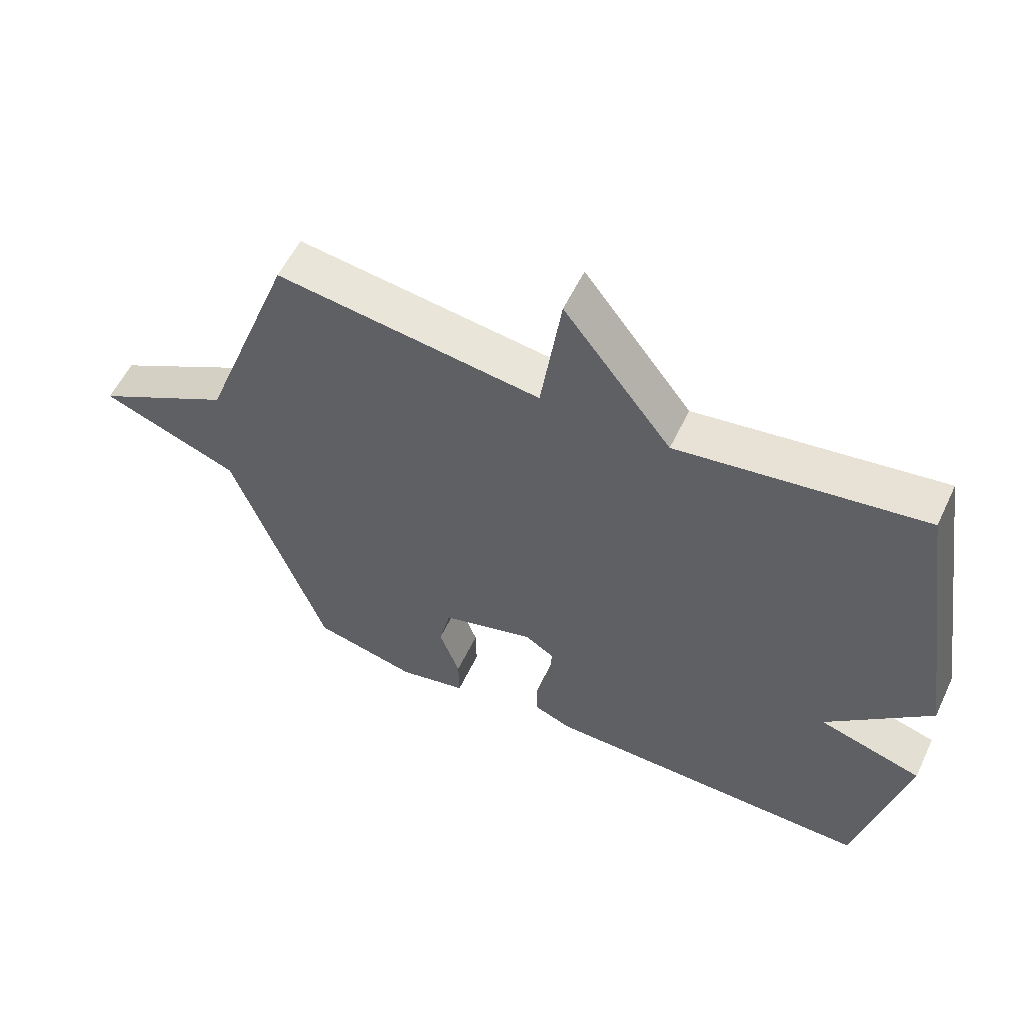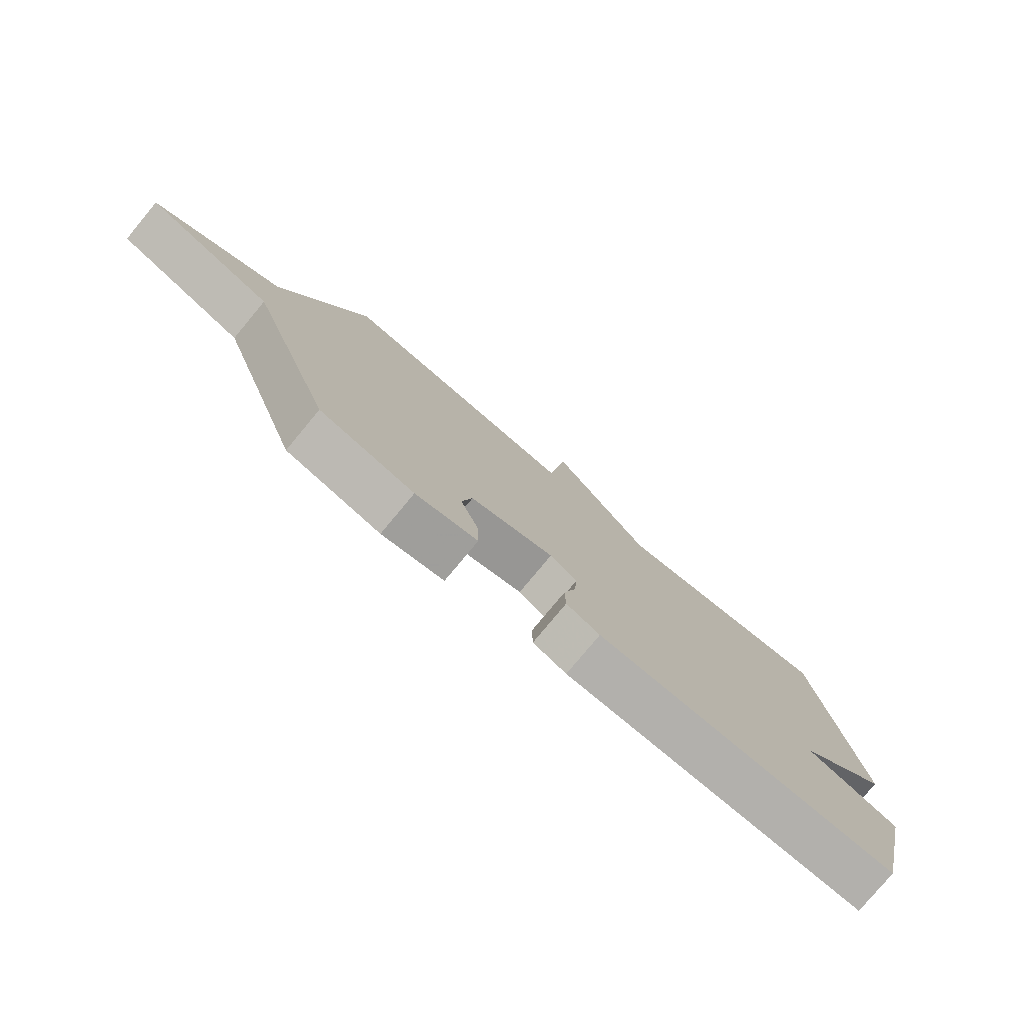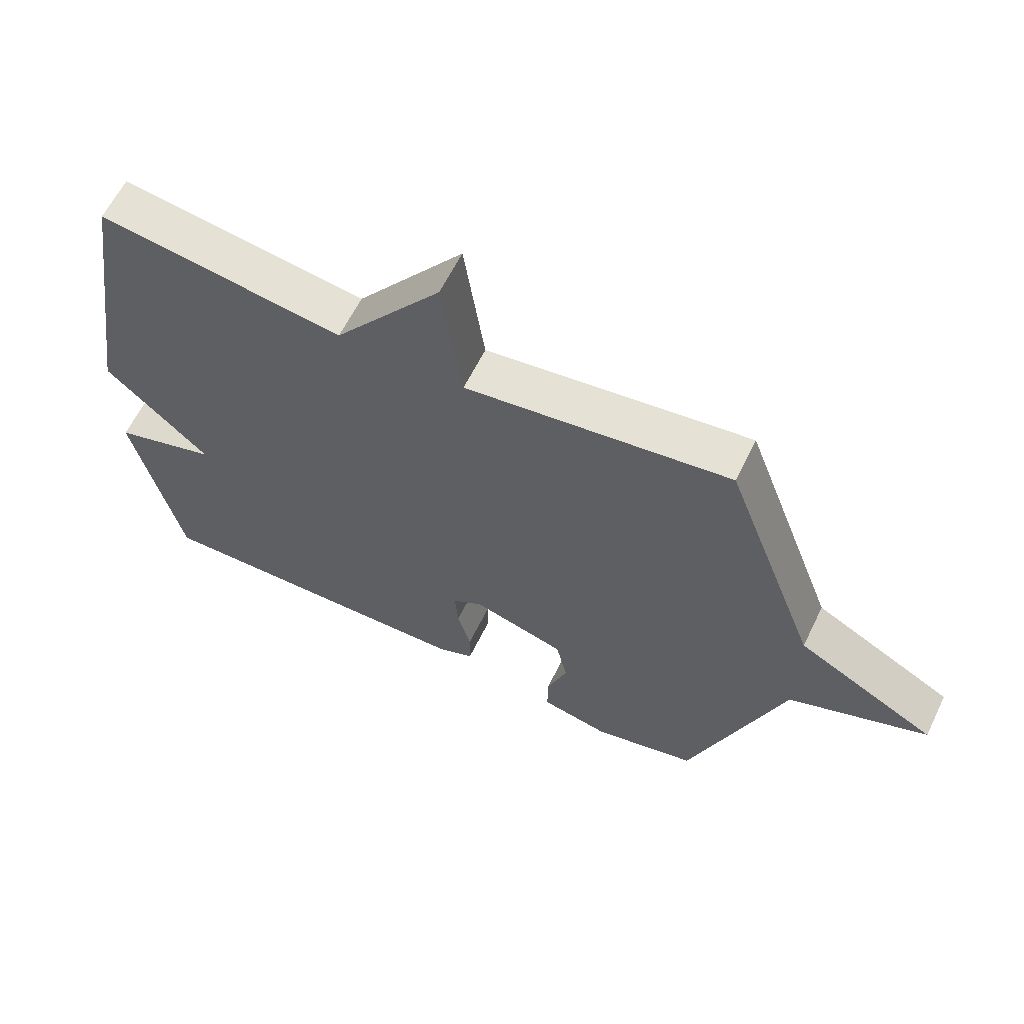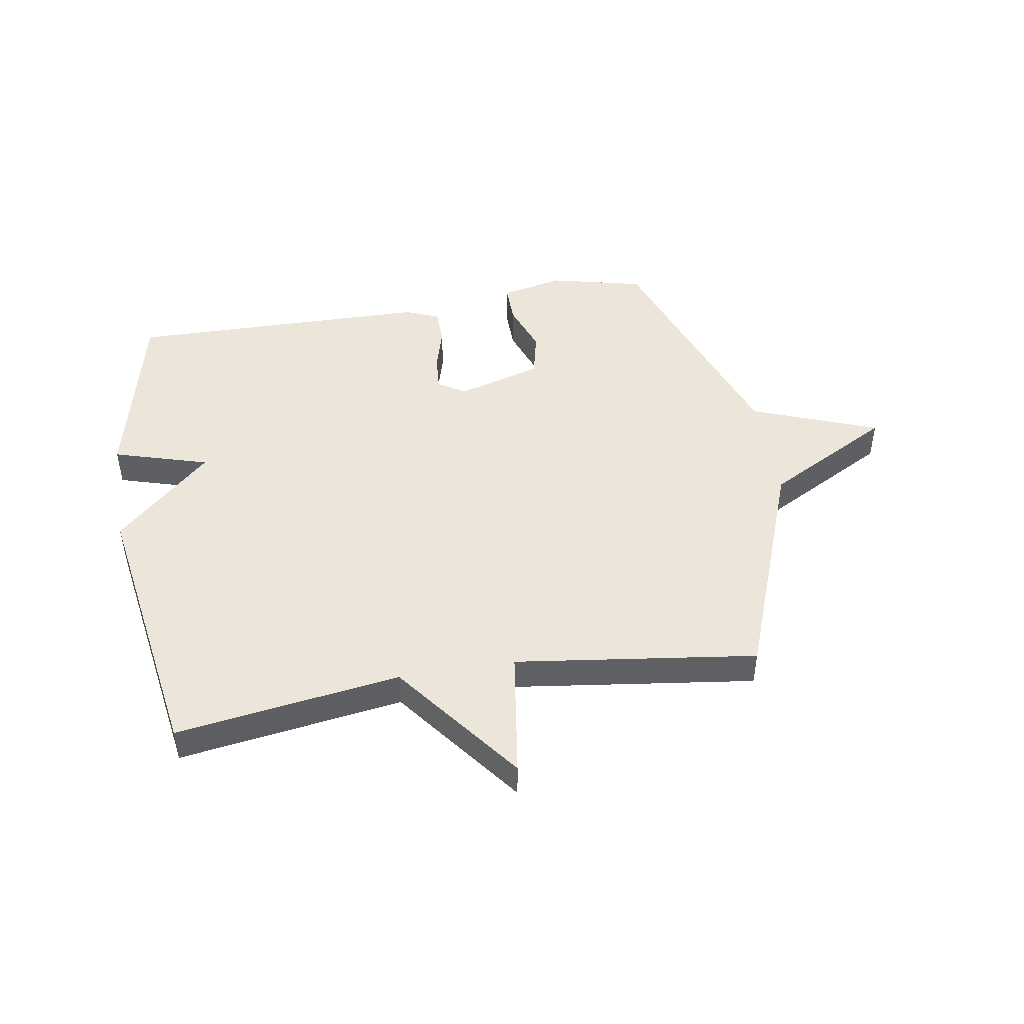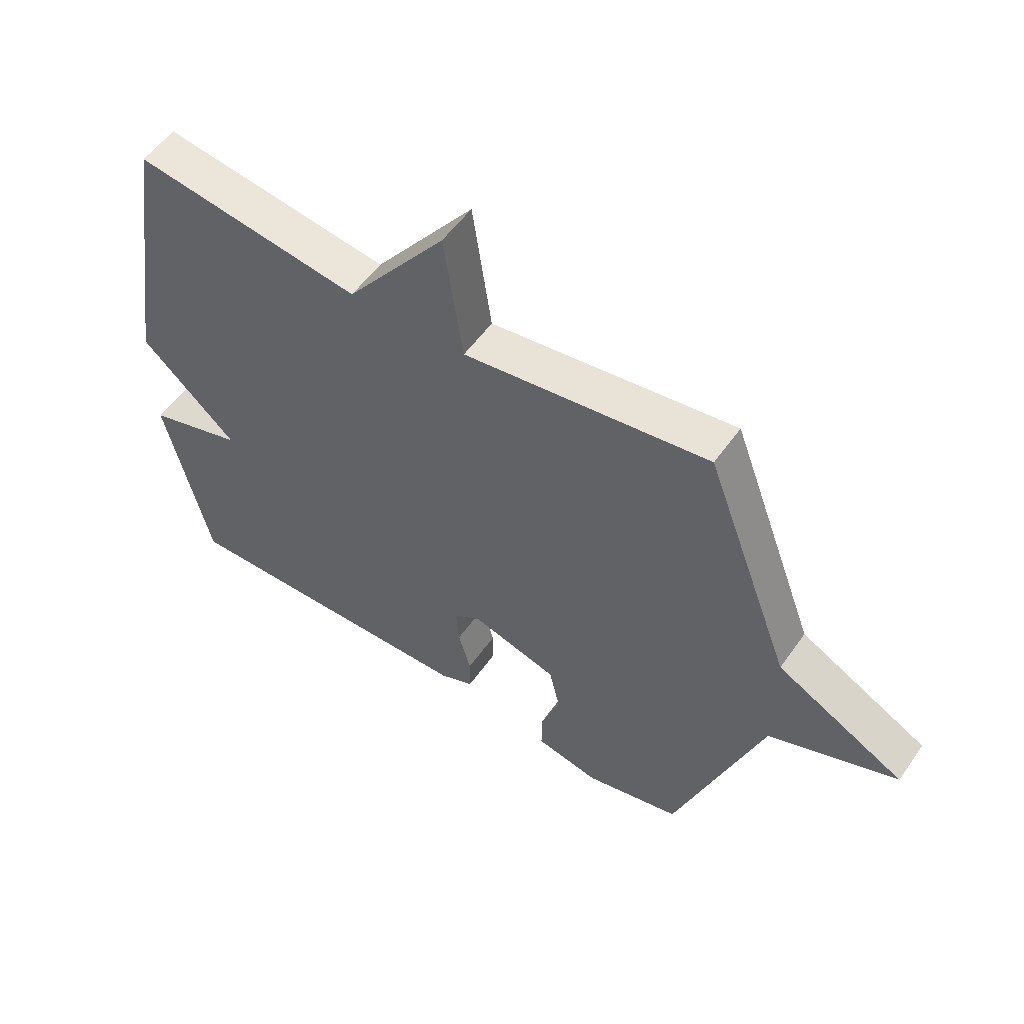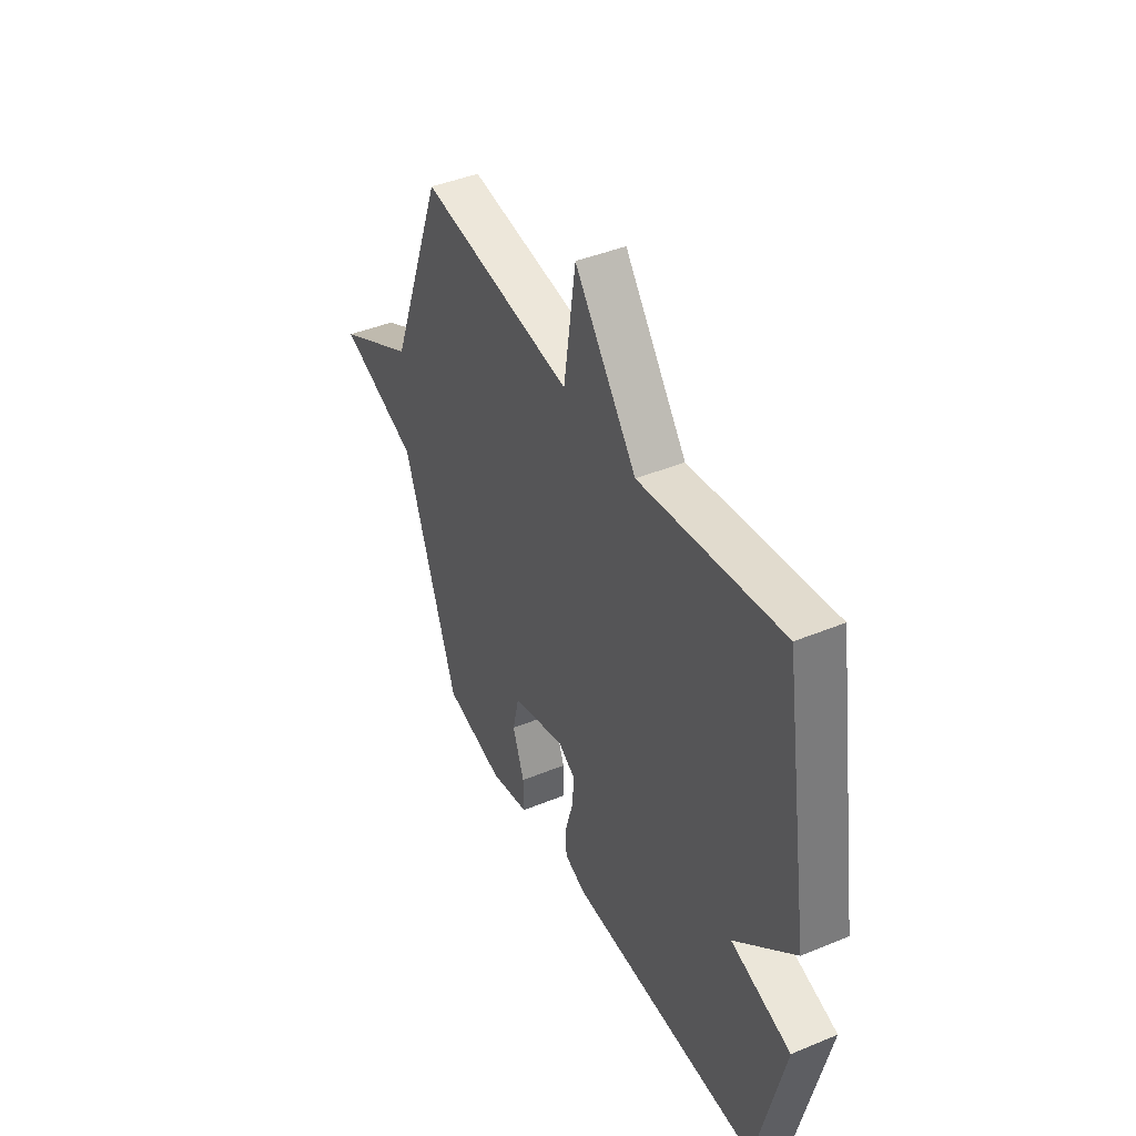
<metadata>
{"format":"obj","ext":"obj","renderer":"f3d","projection":"perspective","resolution":1024,"background":"white","views":[{"elev":56.8,"azim":-154.7,"up":"+Z"},{"elev":-78.2,"azim":140.3,"up":"+Z"},{"elev":61.6,"azim":26.0,"up":"+Z"},{"elev":46.9,"azim":-9.5,"up":"+Y"},{"elev":54.4,"azim":34.5,"up":"+Z"},{"elev":42.8,"azim":-116.2,"up":"+Z"}]}
</metadata>
<code>
v 0.5 0.07 -0.5
v 0.338 0.07 -0.539
v 0.231 0.07 -0.516
v 0.232 0.07 -0.447
v 0.264 0.07 -0.359
v 0.246 0.07 -0.281
v 0.101 0.07 -0.239
v 0.054 0.07 -0.268
v 0.059 0.07 -0.332
v 0.08 0.07 -0.406
v 0.079 0.07 -0.467
v 0.021 0.07 -0.491
v -0.5 0.07 -0.5
v -0.575 0.07 -0.176
v -0.412 0.07 -0.127
v -0.575 0.07 0.024
v -0.5 0.07 0.5
v -0.115 0.07 0.444
v 0.053 0.07 0.665
v 0.085 0.07 0.444
v 0.5 0.07 0.5
v 0.647 0.07 0.109
v 0.864 0.07 -0.008
v 0.647 0.07 -0.091
v 0.5 0 -0.5
v 0.338 0 -0.539
v 0.231 0 -0.516
v 0.232 0 -0.447
v 0.264 0 -0.359
v 0.246 0 -0.281
v 0.101 0 -0.239
v 0.054 0 -0.268
v 0.059 0 -0.332
v 0.08 0 -0.406
v 0.079 0 -0.467
v 0.021 0 -0.491
v -0.5 0 -0.5
v -0.575 0 -0.176
v -0.412 0 -0.127
v -0.575 0 0.024
v -0.5 0 0.5
v -0.115 0 0.444
v 0.053 0 0.665
v 0.085 0 0.444
v 0.5 0 0.5
v 0.647 0 0.109
v 0.864 0 -0.008
v 0.647 0 -0.091
f 22 23 24
f 24 1 2
f 22 24 2
f 21 22 2
f 20 21 2
f 18 19 20
f 15 16 17 18
f 15 18 20
f 13 14 15
f 12 13 15
f 11 12 15
f 10 11 15
f 9 10 15
f 8 9 15
f 7 8 15 20
f 6 7 20
f 5 6 20 2
f 2 3 4 5
f 48 47 46
f 26 25 48
f 26 48 46
f 26 46 45
f 26 45 44
f 44 43 42
f 42 41 40 39
f 44 42 39
f 39 38 37
f 39 37 36
f 39 36 35
f 39 35 34
f 39 34 33
f 39 33 32
f 44 39 32 31
f 44 31 30
f 26 44 30 29
f 29 28 27 26
f 1 25 26 2
f 2 26 27 3
f 3 27 28 4
f 4 28 29 5
f 5 29 30 6
f 6 30 31 7
f 7 31 32 8
f 8 32 33 9
f 9 33 34 10
f 10 34 35 11
f 11 35 36 12
f 12 36 37 13
f 13 37 38 14
f 14 38 39 15
f 15 39 40 16
f 16 40 41 17
f 17 41 42 18
f 18 42 43 19
f 19 43 44 20
f 20 44 45 21
f 21 45 46 22
f 22 46 47 23
f 23 47 48 24
f 24 48 25 1

</code>
